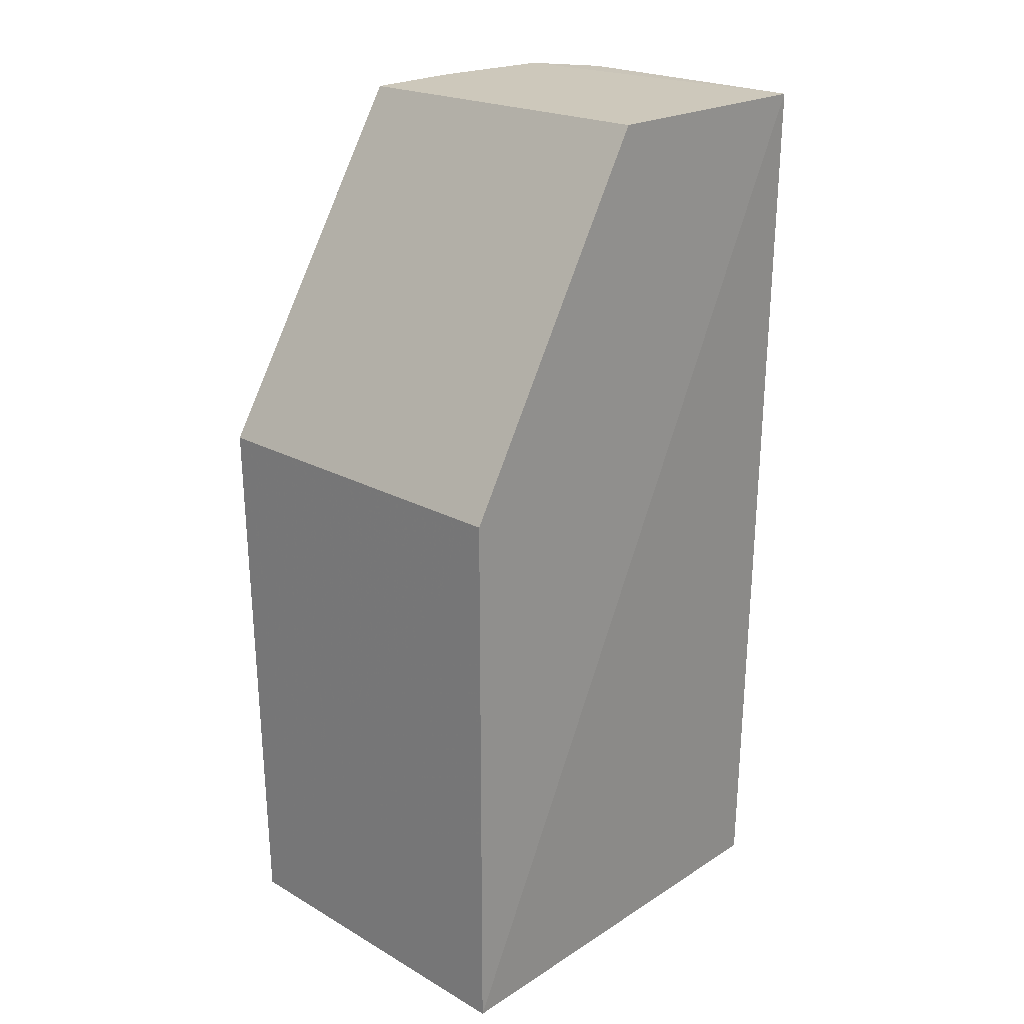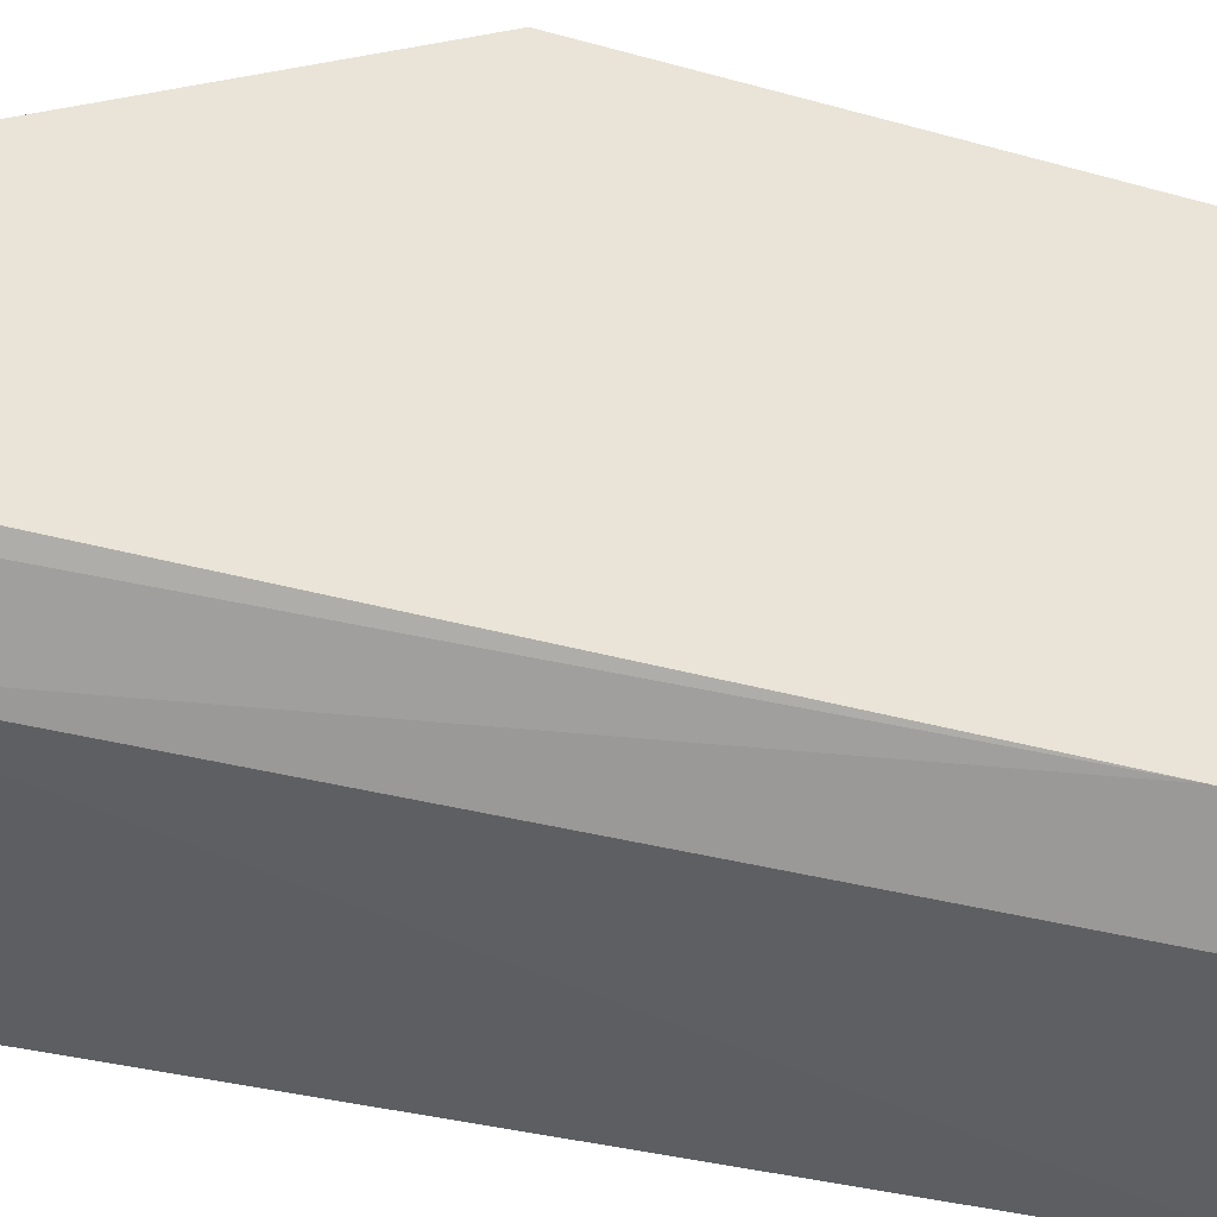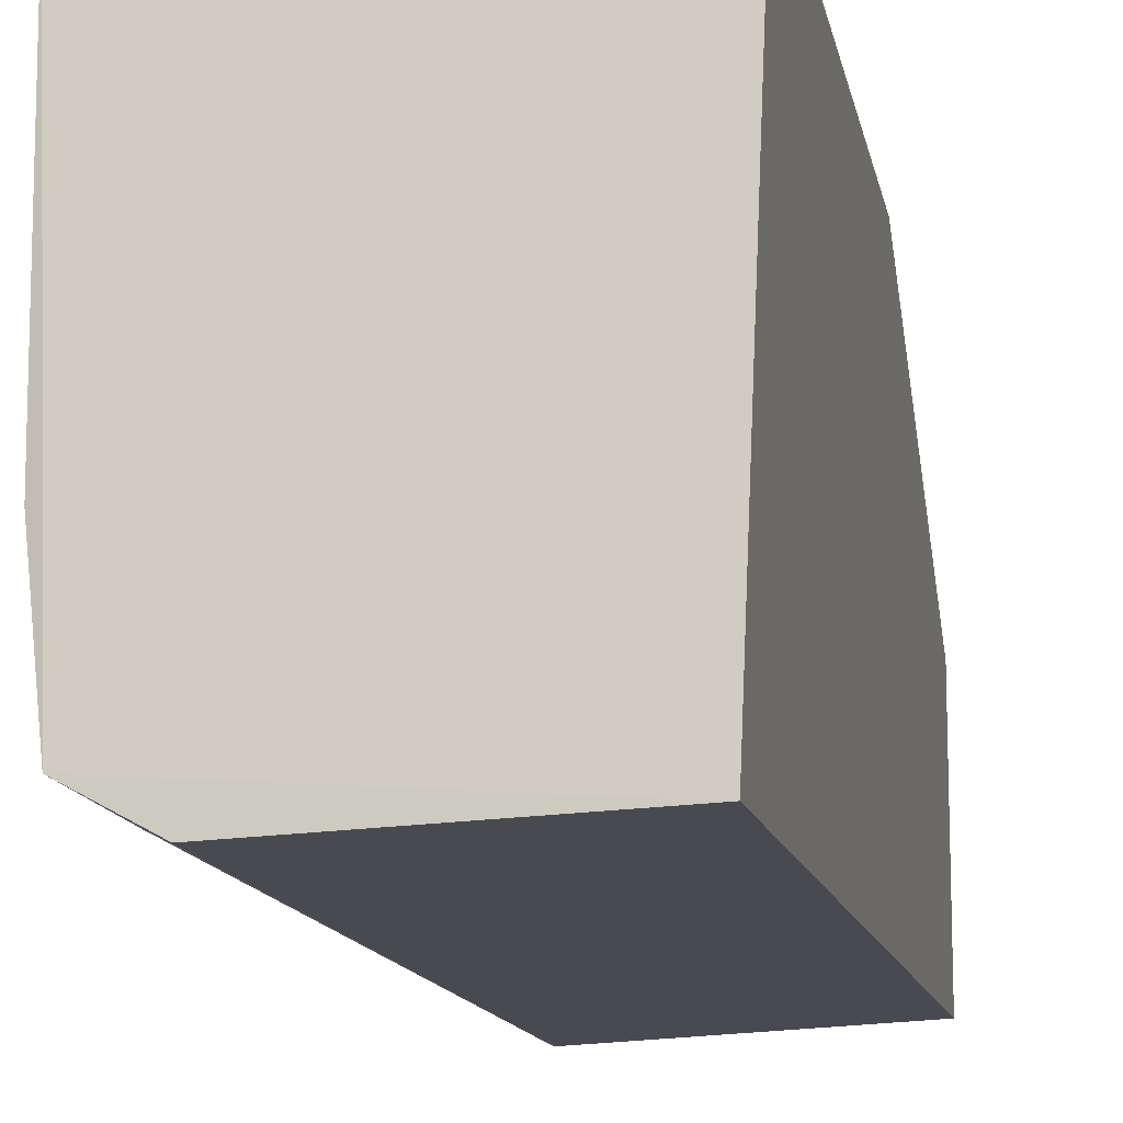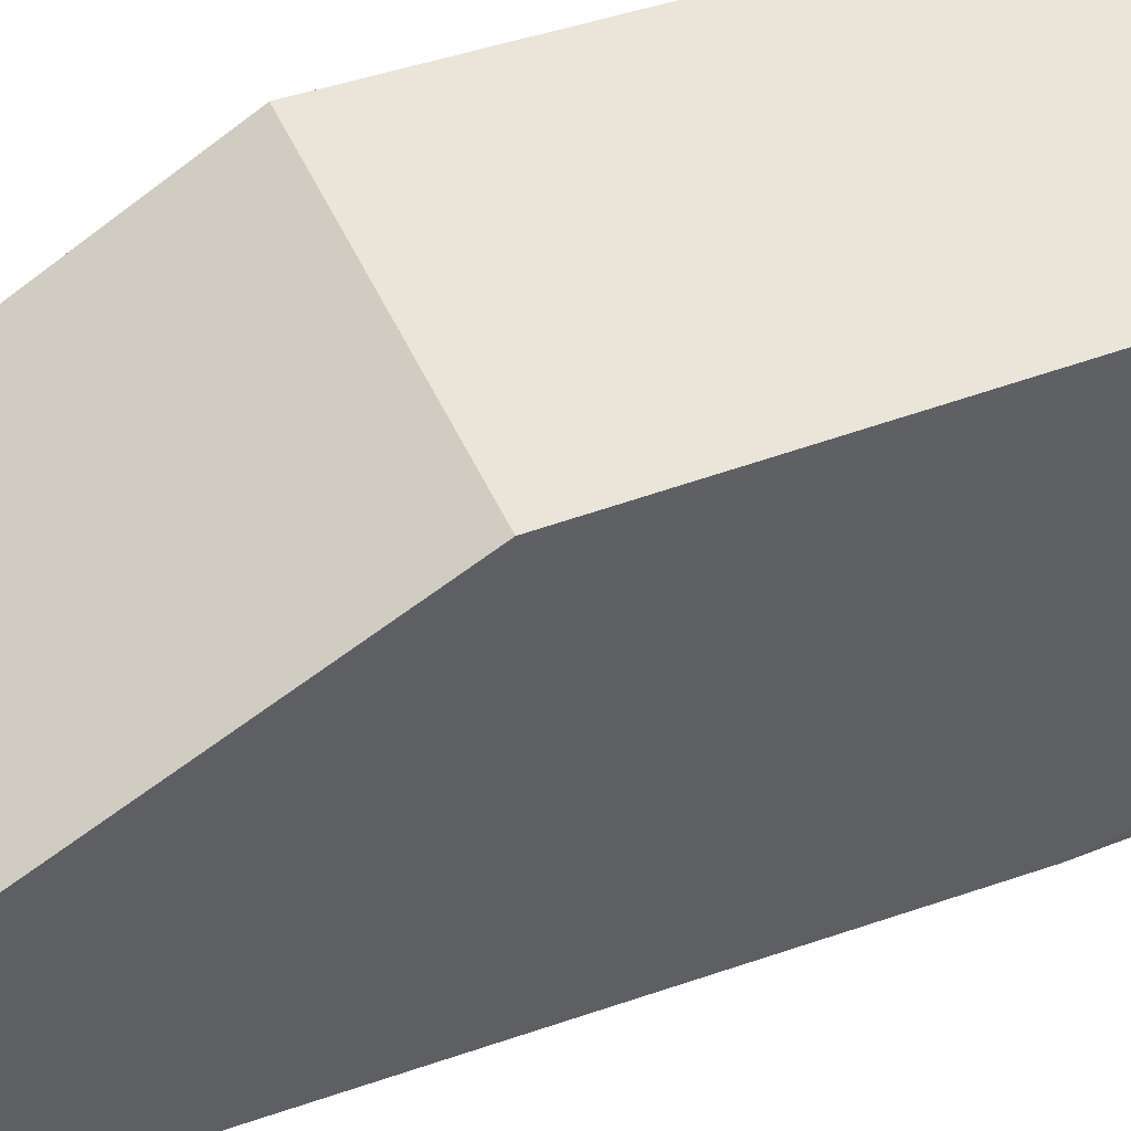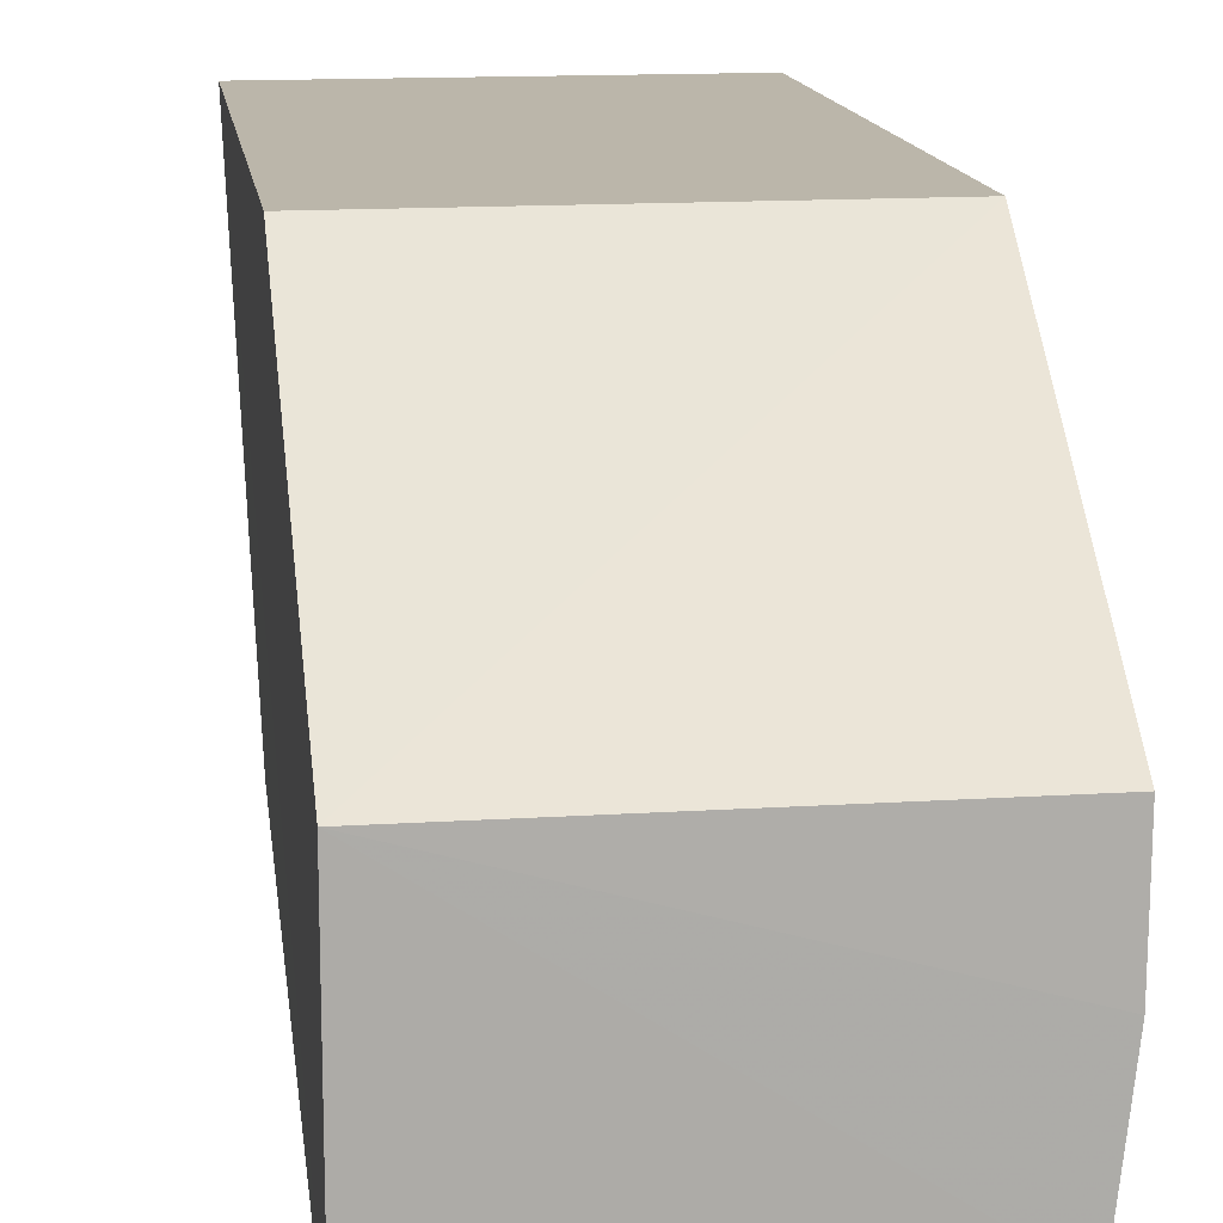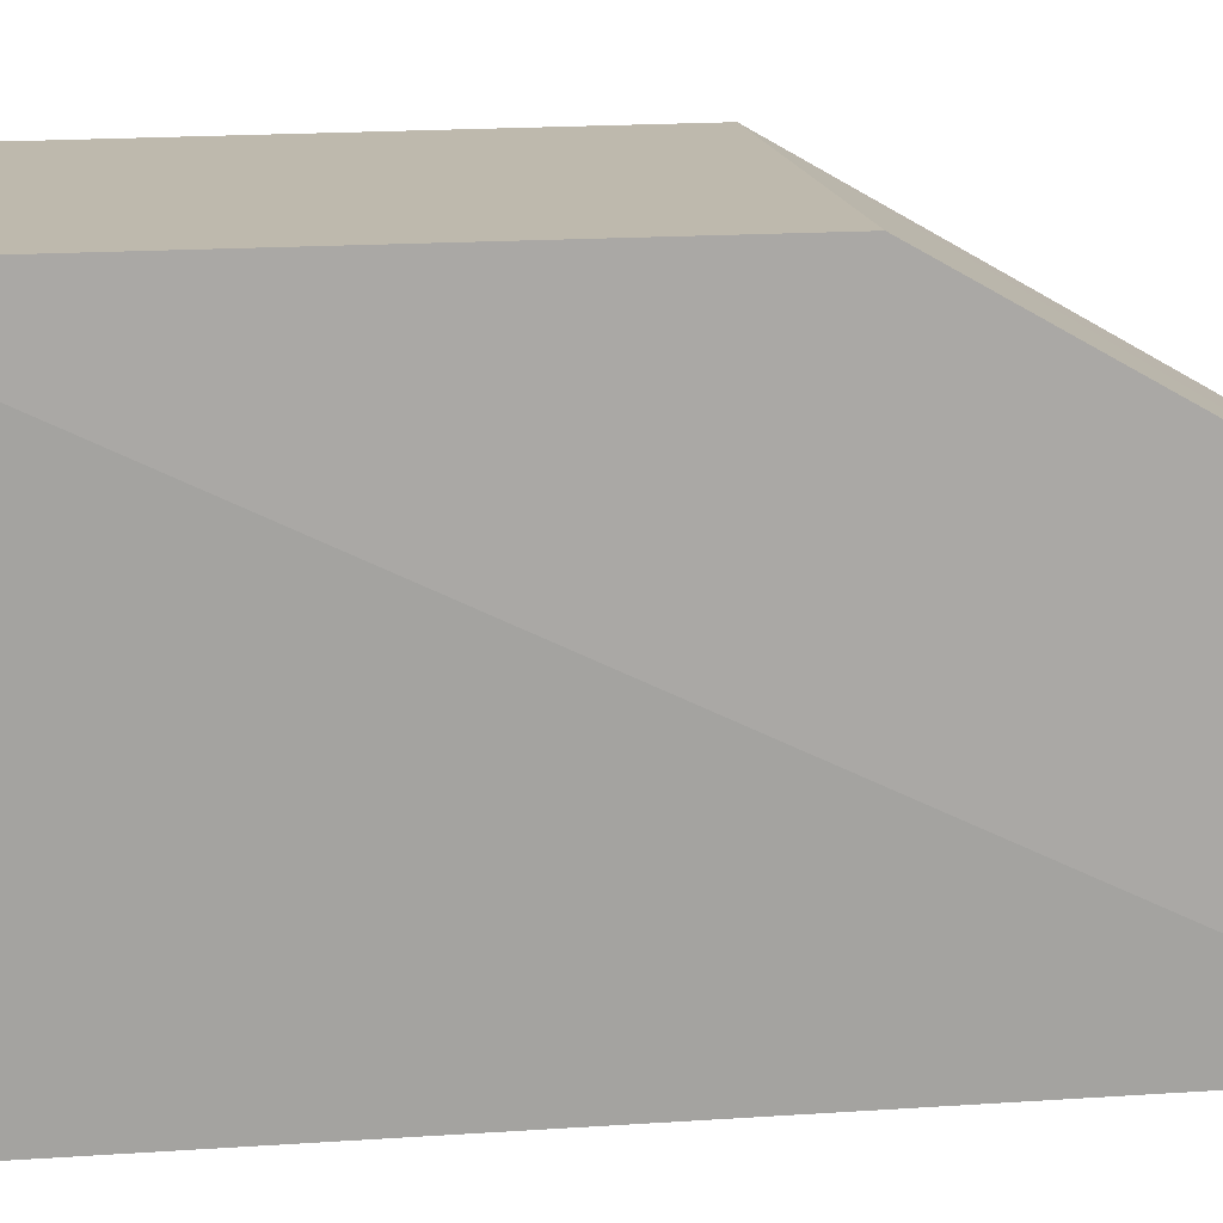
<metadata>
{"format":"obj","ext":"obj","renderer":"f3d","projection":"perspective","resolution":1024,"background":"white","views":[{"elev":21.9,"azim":44.5,"up":"+Y"},{"elev":-41.9,"azim":-107.1,"up":"+Z"},{"elev":-13.4,"azim":10.6,"up":"+Z"},{"elev":45.4,"azim":-112.1,"up":"+Z"},{"elev":14.1,"azim":172.3,"up":"+Z"},{"elev":15.1,"azim":80.9,"up":"+Z"}]}
</metadata>
<code>
v -0.01268 0.002146 0.02069
v -0.01268 -0.02181 0.02069
v -0.0127 0.01741 0.001419
v -0.02446 0.01733 0.0008197
v -0.02846 0.0021 0.02069
v -0.01351 -0.02188 0.00124
v -0.01268 0.01739 0.01197
v -0.02716 -0.02178 0.002224
v -0.02724 0.01735 0.002428
v -0.02452 -0.02175 0.0007932
v -0.02785 -0.02166 0.02069
v -0.0279 0.01725 0.01198
v -0.02778 -0.01306 0.002521
v -0.02784 0.01732 0.007699
v -0.02777 -0.02165 0.007646
v -0.02785 0.01293 0.002831
v -0.0278 -0.01735 0.003579
v -0.0278 0.01514 0.003322
f 6 3 2
f 6 4 3
f 7 1 2
f 7 2 3
f 7 5 1
f 8 6 2
f 9 7 3
f 9 3 4
f 10 4 6
f 10 6 8
f 11 8 2
f 11 2 1
f 11 1 5
f 12 5 7
f 13 9 4
f 13 10 8
f 13 4 10
f 14 12 7
f 14 7 9
f 14 5 12
f 15 11 5
f 15 8 11
f 16 9 13
f 16 13 5
f 16 5 14
f 17 15 5
f 17 5 13
f 17 13 8
f 17 8 15
f 18 16 14
f 18 14 9
f 18 9 16

</code>
